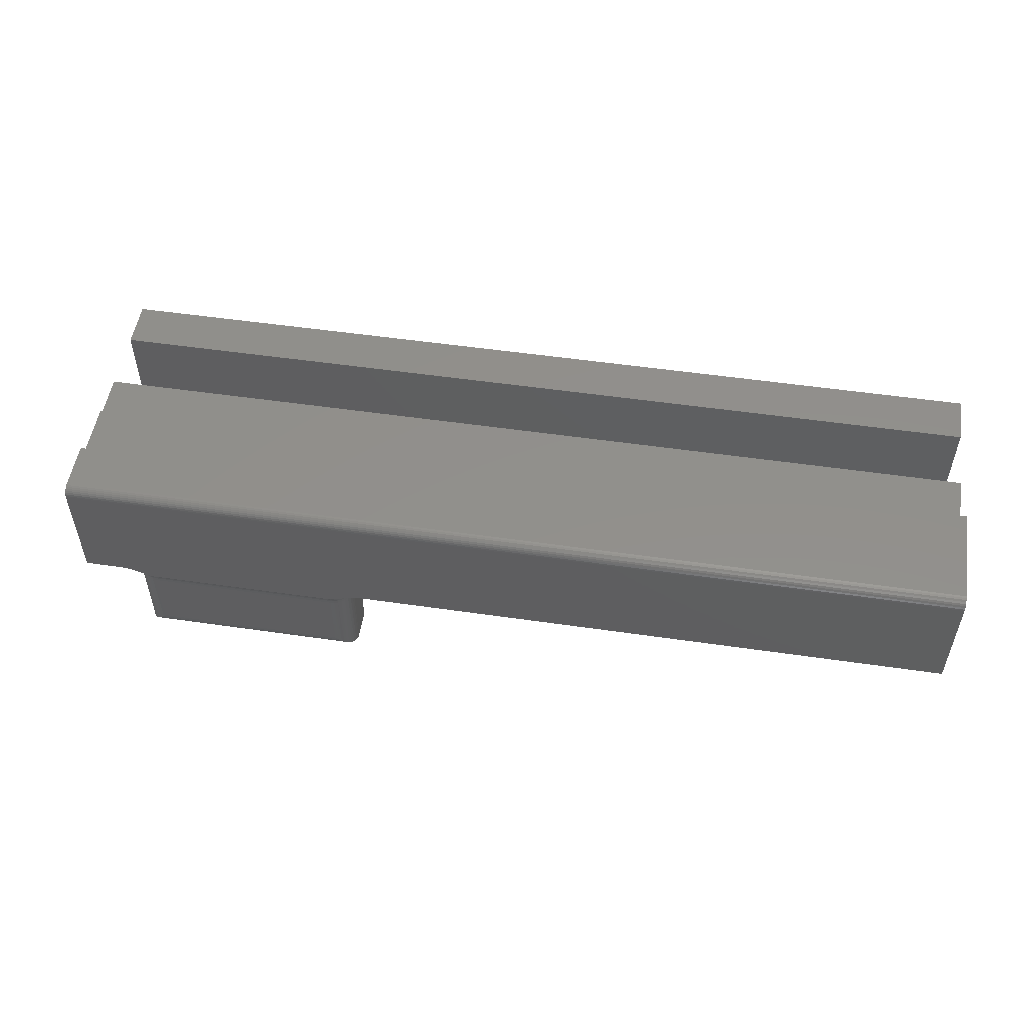
<metadata>
{"format":"stl","ext":"stl","renderer":"f3d","projection":"perspective","resolution":1024,"background":"white","views":[{"elev":52.5,"azim":8.9,"up":"+Y"}]}
</metadata>
<code>
# stl→obj: 379 verts, 745 faces
v -0.6016 -0.3125 0.3943
v -0.6077 -0.2109 0.3937
v -0.6064 -0.3174 0.3939
v -0.6016 -0.2109 0.3943
v -0.6328 -0.2109 0.3631
v -0.6326 -0.3435 0.367
v -0.6322 -0.2109 0.3692
v -0.6328 -0.3438 0.3631
v -0.6321 -0.3431 0.3695
v -0.6315 -0.3425 0.372
v -0.6307 -0.3416 0.3744
v -0.6304 -0.2109 0.375
v -0.6297 -0.3406 0.3767
v -0.6271 -0.3381 0.381
v -0.6275 -0.2109 0.3804
v -0.6239 -0.3348 0.3849
v -0.6237 -0.2109 0.3852
v -0.6215 -0.3324 0.3872
v -0.6189 -0.3298 0.3891
v -0.6189 -0.2109 0.3891
v -0.6151 -0.3261 0.3912
v -0.6135 -0.2109 0.3919
v -0.6113 -0.3222 0.3928
v -0.3125 -0.3125 0.3943
v -0.3125 -0.2109 0.3943
v -0.2812 -0.3438 0.3631
v -0.2819 -0.2109 0.3692
v -0.2815 -0.3435 0.367
v -0.2812 -0.2109 0.3631
v -0.3076 -0.3174 0.3939
v -0.3064 -0.2109 0.3937
v -0.3028 -0.3222 0.3928
v -0.3005 -0.2109 0.3919
v -0.2989 -0.3261 0.3912
v -0.2951 -0.2109 0.3891
v -0.2952 -0.3298 0.3891
v -0.2926 -0.3324 0.3872
v -0.2904 -0.2109 0.3852
v -0.2885 -0.3365 0.3831
v -0.2865 -0.2109 0.3804
v -0.2856 -0.3394 0.3789
v -0.2836 -0.2109 0.375
v -0.2834 -0.3416 0.3744
v -0.2825 -0.3425 0.372
v -0.2819 -0.3431 0.3695
v -0.6328 -0.2109 0.3203
v -0.6328 -0.3438 0.3203
v -0.3225 -0.1797 0.2344
v 0.6562 -0.1797 0.2344
v -0.25 -0.1797 0.3203
v -0.7109 -0.1797 0.3993
v -0.7109 -0.1797 0.3125
v -0.7031 -0.1797 0.3125
v -0.6641 -0.1797 0.3203
v -0.6641 -0.1797 0.3631
v -0.6633 -0.1797 0.3727
v -0.6611 -0.1797 0.3821
v -0.6575 -0.1797 0.391
v -0.6525 -0.1797 0.3993
v 0.6562 -0.1797 0.3993
v -0.2615 -0.1797 0.3993
v -0.2566 -0.1797 0.391
v -0.253 -0.1797 0.3821
v -0.2507 -0.1797 0.3727
v -0.25 -0.1797 0.3631
v -0.2561 -0.1803 0.3203
v -0.658 -0.1803 0.3203
v -0.3714 -0.1797 0.2344
v -0.3594 -0.1797 0.2378
v -0.347 -0.1797 0.239
v -0.3345 -0.1797 0.2378
v -0.7031 -0.1797 0.2344
v -0.2812 -0.2109 0.3203
v -0.2812 -0.3438 0.3203
v -0.262 -0.1821 0.3203
v -0.2674 -0.185 0.3203
v -0.2721 -0.1888 0.3203
v -0.276 -0.1936 0.3203
v -0.2789 -0.199 0.3203
v -0.2806 -0.2048 0.3203
v -0.6334 -0.2048 0.3203
v -0.6352 -0.199 0.3203
v -0.6381 -0.1936 0.3203
v -0.642 -0.1888 0.3203
v -0.6467 -0.185 0.3203
v -0.6521 -0.1821 0.3203
v -0.7109 -0.007812 0.3993
v -0.6435 -0.1805 0.3993
v -0.6342 -0.1829 0.3993
v -0.6283 -0.1851 0.3993
v -0.6175 -0.1897 0.3993
v -0.6077 -0.1933 0.3993
v -0.6046 -0.1939 0.3993
v -0.6016 -0.1941 0.3993
v -0.3125 -0.1941 0.3993
v -0.3096 -0.1939 0.3993
v -0.3038 -0.1926 0.3993
v -0.2861 -0.1852 0.3993
v -0.2797 -0.1828 0.3993
v -0.2697 -0.1804 0.3993
v 0.6562 -0.007812 0.3993
v -0.36 -0.3438 0.2377
v -0.3339 -0.3438 0.2377
v -0.347 -0.3438 0.239
v -0.3726 -0.3438 0.2339
v -0.3213 -0.3438 0.2339
v -0.3842 -0.3438 0.2277
v -0.3097 -0.3438 0.2277
v -0.3944 -0.3438 0.2193
v -0.2995 -0.3438 0.2193
v -0.4028 -0.3438 0.2092
v -0.2912 -0.3438 0.2092
v -0.2912 -0.3438 0.1346
v -0.3944 -0.3438 0.1244
v -0.2995 -0.3438 0.1244
v -0.3842 -0.3438 0.1161
v -0.3097 -0.3438 0.1161
v -0.3726 -0.3438 0.1099
v -0.3213 -0.3438 0.1099
v -0.36 -0.3438 0.1061
v -0.3339 -0.3438 0.1061
v -0.347 -0.3438 0.1048
v -0.285 -0.3438 0.1976
v -0.409 -0.3438 0.1976
v -0.2811 -0.3438 0.185
v -0.4128 -0.3438 0.185
v -0.2799 -0.3438 0.1719
v -0.4141 -0.3438 0.1719
v -0.2811 -0.3438 0.1588
v -0.4128 -0.3438 0.1588
v -0.285 -0.3438 0.1462
v -0.409 -0.3438 0.1462
v -0.4028 -0.3438 0.1346
v -0.3225 -0.1719 0.2344
v -0.3122 -0.1719 0.2293
v -0.4102 -0.1719 0.1944
v -0.4054 -0.1719 0.2048
v -0.3989 -0.1719 0.2143
v -0.391 -0.1719 0.2225
v -0.3817 -0.1719 0.2293
v -0.303 -0.1719 0.2225
v -0.295 -0.1719 0.2143
v -0.2885 -0.1719 0.2048
v -0.2837 -0.1719 0.1944
v -0.3714 -0.1719 0.2344
v -0.4141 -0.1719 0.1719
v -0.4131 -0.1719 0.1833
v -0.2799 -0.1719 0.1719
v -0.2808 -0.1719 0.1833
v -0.7031 -0.1719 0.2344
v -0.7031 -0.1641 0.25
v -0.7031 -4.337e-19 0.2344
v -0.7031 0 0.1641
v -0.7031 -0.007812 0.25
v -0.7031 -0.1722 0.1754
v -0.7031 -0.1734 0.1641
v -0.7031 -0.1721 0.1687
v -0.7031 -0.1719 0.1719
v -0.7031 0.007812 0.3125
v -0.7031 -0.007812 0.3055
v -0.7031 -0.1641 0.3055
v -0.7031 -0.1719 0.2298
v -0.7031 -0.1738 0.1808
v -0.7031 -0.1777 0.1889
v -0.7031 -0.182 0.1964
v -0.7031 -0.1859 0.2029
v -0.7031 -0.2031 0.2298
v -0.7031 0.007812 0.2344
v -0.6927 -0.1719 0.2311
v -0.6822 -0.1719 0.2305
v -0.6719 -0.1719 0.228
v -0.6623 -0.1719 0.2238
v -0.6535 -0.1719 0.2179
v -0.646 -0.1719 0.2106
v -0.6398 -0.1719 0.202
v -0.6318 -0.1719 0.1641
v -0.4136 -0.1719 0.1641
v -0.6316 -0.1719 0.1719
v -0.6325 -0.1719 0.1824
v -0.6353 -0.1719 0.1925
v 0.6562 0.007812 0.2344
v 0.6484 1.54e-16 0.2352
v 0.6484 -0.1719 0.2352
v -0.642 -0.1888 0.3631
v -0.6381 -0.1936 0.3631
v -0.6352 -0.199 0.3631
v -0.6334 -0.2048 0.3631
v -0.6467 -0.185 0.3631
v -0.6521 -0.1821 0.3631
v -0.658 -0.1803 0.3631
v -0.6436 -0.1821 0.3912
v -0.6301 -0.1888 0.3916
v -0.6274 -0.1936 0.3889
v -0.6202 -0.199 0.391
v -0.6155 -0.1936 0.3968
v -0.6391 -0.185 0.3882
v -0.6483 -0.1821 0.3824
v -0.6511 -0.1821 0.3729
v -0.6144 -0.199 0.3941
v -0.6078 -0.2048 0.3943
v -0.6138 -0.2048 0.3925
v -0.6016 -0.205 0.3949
v -0.6016 -0.1994 0.3966
v -0.6458 -0.185 0.3719
v -0.6412 -0.1888 0.371
v -0.6374 -0.1936 0.3702
v -0.6345 -0.199 0.3696
v -0.6328 -0.2048 0.3693
v -0.6193 -0.2048 0.3896
v -0.6253 -0.199 0.3869
v -0.6241 -0.2048 0.3856
v -0.6352 -0.1888 0.3855
v -0.6319 -0.1936 0.3834
v -0.6295 -0.199 0.3818
v -0.628 -0.2048 0.3808
v -0.6433 -0.185 0.3803
v -0.6389 -0.1888 0.3785
v -0.6353 -0.1936 0.377
v -0.6326 -0.199 0.3759
v -0.631 -0.2048 0.3753
v -0.3125 -0.205 0.3949
v -0.3125 -0.1994 0.3966
v -0.2705 -0.1821 0.3912
v -0.2629 -0.1821 0.3729
v -0.2561 -0.1803 0.3631
v -0.2658 -0.1821 0.3824
v -0.3063 -0.2048 0.3943
v -0.2839 -0.1888 0.3916
v -0.2789 -0.1888 0.3855
v -0.275 -0.185 0.3882
v -0.2938 -0.199 0.391
v -0.2887 -0.199 0.3869
v -0.2867 -0.1936 0.3889
v -0.3003 -0.2048 0.3925
v -0.2948 -0.2048 0.3896
v -0.262 -0.1821 0.3631
v -0.2682 -0.185 0.3719
v -0.2674 -0.185 0.3631
v -0.2729 -0.1888 0.371
v -0.2721 -0.1888 0.3631
v -0.2767 -0.1936 0.3702
v -0.276 -0.1936 0.3631
v -0.2795 -0.199 0.3696
v -0.2789 -0.199 0.3631
v -0.2813 -0.2048 0.3693
v -0.2806 -0.2048 0.3631
v -0.2708 -0.185 0.3803
v -0.2752 -0.1888 0.3785
v -0.2788 -0.1936 0.377
v -0.2814 -0.199 0.3759
v -0.2831 -0.2048 0.3753
v -0.2821 -0.1936 0.3834
v -0.2845 -0.199 0.3818
v -0.286 -0.2048 0.3808
v -0.29 -0.2048 0.3856
v -0.347 -0.1719 0.1641
v -0.4109 -0.1719 0.1514
v -0.2956 -0.1719 0.1287
v -0.3984 -0.1719 0.1287
v -0.2882 -0.1719 0.1394
v -0.3891 -0.1719 0.1196
v -0.3048 -0.1719 0.1196
v -0.3782 -0.1719 0.1125
v -0.3157 -0.1719 0.1125
v -0.3662 -0.1719 0.1076
v -0.3277 -0.1719 0.1076
v -0.3535 -0.1719 0.1051
v -0.3405 -0.1719 0.1051
v -0.4057 -0.1719 0.1394
v -0.2831 -0.1719 0.1514
v -0.2803 -0.1719 0.1641
v 0.6484 -0.1719 0.1641
v -0.7003 -0.1719 0.1641
v -0.6812 -0.1719 0.1641
v -0.6475 -0.193 0.1641
v -0.6757 -0.175 0.1641
v -0.6321 -0.2031 0.1641
v 0.6484 1.501e-16 0.1641
v -0.7257 -0.2031 0.124
v -0.734 -0.2031 0.1314
v -0.6988 -0.1719 0.1625
v -0.733 -0.2031 0.2134
v -0.7242 -0.2031 0.2208
v -0.7141 -0.2031 0.2263
v -0.7456 -0.2031 0.1943
v -0.7402 -0.2031 0.2045
v -0.7489 -0.2031 0.1833
v -0.7408 -0.2031 0.1402
v -0.7459 -0.2031 0.1501
v -0.749 -0.2031 0.1608
v -0.697 -0.1719 0.1612
v -0.7057 -0.2031 0.1146
v -0.7161 -0.2031 0.1184
v -0.693 -0.1719 0.1597
v -0.6947 -0.2031 0.1128
v -0.6951 -0.1719 0.1603
v -0.6886 -0.1719 0.1597
v -0.6727 -0.2031 0.1155
v -0.6836 -0.2031 0.1131
v -0.6908 -0.1719 0.1595
v -0.6845 -0.1719 0.1612
v -0.6533 -0.2031 0.1261
v -0.6625 -0.2031 0.1199
v -0.6865 -0.1719 0.1603
v -0.6454 -0.2031 0.1339
v -0.6828 -0.1719 0.1625
v -0.6346 -0.2031 0.1532
v -0.6391 -0.2031 0.143
v -0.75 -0.2031 0.1719
v -0.6908 -0.1719 0.1641
v -0.6327 -0.3438 0.1603
v -0.6361 -0.3438 0.1492
v -0.6416 -0.3438 0.139
v -0.6489 -0.3438 0.13
v -0.6579 -0.3438 0.1226
v -0.6681 -0.3438 0.1172
v -0.6792 -0.3438 0.1138
v -0.6908 -0.3438 0.1127
v -0.7023 -0.3438 0.1138
v -0.7134 -0.3438 0.1172
v -0.7237 -0.3438 0.1226
v -0.7327 -0.3438 0.13
v -0.74 -0.3438 0.139
v -0.6316 -0.3438 0.1719
v -0.75 -0.3438 0.1719
v -0.7489 -0.3438 0.1603
v -0.7455 -0.3438 0.1492
v -0.7023 -0.3438 0.2299
v -0.6908 -0.3438 0.2311
v -0.6792 -0.3438 0.2299
v -0.6681 -0.3438 0.2266
v -0.6579 -0.3438 0.2211
v -0.6489 -0.3438 0.2137
v -0.6416 -0.3438 0.2048
v -0.6361 -0.3438 0.1945
v -0.6327 -0.3438 0.1834
v -0.7489 -0.3438 0.1834
v -0.7455 -0.3438 0.1945
v -0.74 -0.3438 0.2048
v -0.7327 -0.3438 0.2137
v -0.7237 -0.3438 0.2211
v -0.7134 -0.3438 0.2266
v -0.7031 -0.1719 0
v 0.6484 -0.1719 -8.276e-17
v -0.7031 -0.1719 0.07113
v 0.6484 -0.1719 0.07113
v -0.7031 0 0
v -0.7031 4.836e-34 0.07113
v 0.6484 1.501e-16 -8.276e-17
v 0.6484 1.501e-16 0.07113
v 0.6406 -0.1641 0.25
v 0.6406 -0.007812 0.25
v 0.6406 -0.1641 0.3055
v 0.6406 -0.007812 0.3055
v 0.6562 0.007812 0.3836
v -0.7109 0.007812 0.3836
v 0.6562 0.007512 0.3867
v -0.7109 0.007512 0.3867
v 0.6562 0.006623 0.3896
v -0.7109 0.006623 0.3896
v 0.6562 0.005179 0.3923
v -0.7109 0.005179 0.3923
v 0.6562 0.003236 0.3947
v -0.7109 0.003236 0.3947
v 0.6562 0.0008683 0.3966
v -0.7109 0.0008683 0.3966
v 0.6562 -0.001833 0.3981
v -0.7109 -0.001833 0.3981
v 0.6562 -0.004764 0.399
v -0.7109 -0.004764 0.399
v -0.7109 0.007812 0.3125
v -0.6953 -0.007812 0.3836
v -0.6953 -0.007812 0.3281
v 0.6406 -0.007812 0.3836
v 0.6406 -0.007812 0.3281
v 0.6406 -0.1641 0.3836
v -0.6953 -0.1641 0.3836
v -0.6953 -0.1641 0.3281
v 0.6406 -0.1641 0.3281
f 1 2 3
f 1 4 2
f 5 6 7
f 5 8 6
f 7 6 9
f 7 9 10
f 7 10 11
f 7 11 12
f 12 11 13
f 12 13 14
f 12 14 15
f 15 14 16
f 15 16 17
f 17 16 18
f 17 18 19
f 17 19 20
f 20 19 21
f 20 21 22
f 22 21 23
f 22 23 2
f 23 3 2
f 24 25 1
f 1 25 4
f 26 27 28
f 26 29 27
f 25 30 31
f 25 24 30
f 31 30 32
f 31 32 33
f 32 34 33
f 35 33 34
f 35 34 36
f 35 36 37
f 35 37 38
f 37 39 38
f 40 38 39
f 39 41 40
f 42 40 41
f 42 41 43
f 42 43 44
f 42 44 27
f 27 44 45
f 27 45 28
f 5 46 8
f 8 46 47
f 48 49 50
f 51 52 53
f 51 53 54
f 51 54 55
f 51 55 56
f 51 56 57
f 51 57 58
f 51 58 59
f 60 61 62
f 60 62 63
f 60 63 64
f 60 64 65
f 60 65 50
f 60 50 49
f 66 67 68
f 66 68 69
f 66 69 70
f 66 70 71
f 66 71 48
f 66 48 50
f 53 72 54
f 54 72 68
f 54 68 67
f 73 29 74
f 74 29 26
f 46 66 75
f 46 75 76
f 46 76 77
f 46 77 78
f 46 78 79
f 46 79 80
f 46 80 73
f 46 73 74
f 46 74 47
f 66 46 81
f 66 81 82
f 66 82 83
f 66 83 84
f 66 84 85
f 66 85 86
f 66 86 67
f 87 51 59
f 87 59 88
f 87 88 89
f 87 89 90
f 87 90 91
f 87 91 92
f 87 92 93
f 87 93 94
f 87 94 95
f 87 95 96
f 87 96 97
f 87 97 98
f 87 98 99
f 87 99 100
f 87 100 61
f 87 61 60
f 87 60 101
f 102 103 104
f 103 102 105
f 103 105 106
f 106 105 107
f 106 107 108
f 108 107 109
f 108 109 110
f 110 109 111
f 110 111 112
f 113 114 115
f 115 114 116
f 115 116 117
f 117 116 118
f 117 118 119
f 119 118 120
f 119 120 121
f 121 120 122
f 112 111 123
f 123 111 124
f 123 124 125
f 125 124 126
f 125 126 127
f 127 126 128
f 127 128 129
f 129 128 130
f 129 130 131
f 131 130 132
f 131 132 113
f 113 132 133
f 113 133 114
f 134 106 135
f 126 124 136
f 137 136 124
f 124 111 137
f 138 137 111
f 111 109 138
f 138 109 139
f 139 109 107
f 139 107 140
f 140 107 105
f 106 108 135
f 141 135 108
f 108 110 141
f 142 141 110
f 110 112 142
f 142 112 143
f 143 112 123
f 143 123 144
f 144 123 125
f 68 145 140
f 68 140 105
f 68 105 102
f 68 102 69
f 146 128 147
f 147 128 126
f 147 126 136
f 69 102 70
f 70 102 104
f 70 104 71
f 71 104 103
f 71 103 48
f 48 103 106
f 48 106 134
f 127 148 125
f 125 148 149
f 125 149 144
f 150 53 151
f 150 72 53
f 152 153 154
f 154 155 151
f 153 156 157
f 153 157 158
f 153 158 155
f 153 155 154
f 53 159 160
f 53 160 161
f 53 161 151
f 162 150 151
f 162 151 155
f 162 155 163
f 162 163 164
f 162 164 165
f 162 165 166
f 162 166 167
f 160 159 154
f 154 159 168
f 154 168 152
f 150 169 145
f 150 162 169
f 145 170 140
f 145 169 170
f 140 170 171
f 140 171 172
f 140 172 139
f 139 172 173
f 139 173 138
f 138 173 174
f 138 174 137
f 174 175 137
f 136 137 175
f 176 177 178
f 178 177 146
f 178 146 179
f 179 146 147
f 179 147 180
f 180 147 136
f 180 136 175
f 152 181 182
f 152 168 181
f 183 182 181
f 183 181 49
f 183 49 48
f 183 48 134
f 72 150 68
f 68 150 145
f 184 83 185
f 185 83 82
f 185 82 186
f 186 82 81
f 186 81 187
f 187 81 46
f 187 46 5
f 83 184 84
f 84 184 188
f 84 188 85
f 85 188 189
f 85 189 86
f 86 189 190
f 86 190 67
f 67 190 55
f 67 55 54
f 58 191 59
f 191 88 59
f 90 192 193
f 194 90 193
f 194 91 90
f 195 91 194
f 88 191 196
f 192 88 196
f 192 89 88
f 58 57 197
f 57 56 198
f 56 190 198
f 190 56 55
f 90 89 192
f 92 91 195
f 92 195 199
f 92 199 200
f 200 199 201
f 200 201 22
f 200 22 2
f 200 2 4
f 200 4 202
f 200 202 203
f 200 203 94
f 200 94 93
f 200 93 92
f 190 189 198
f 198 189 188
f 198 188 204
f 204 188 184
f 204 184 205
f 205 184 185
f 205 185 206
f 206 185 186
f 206 186 207
f 207 186 187
f 207 187 208
f 208 187 5
f 208 5 7
f 195 194 199
f 199 194 209
f 199 209 201
f 201 209 20
f 201 20 22
f 193 210 194
f 194 210 211
f 194 211 209
f 209 211 17
f 209 17 20
f 196 212 192
f 192 212 213
f 192 213 193
f 193 213 214
f 193 214 210
f 210 214 215
f 210 215 211
f 211 215 15
f 211 15 17
f 58 197 191
f 191 197 216
f 191 216 196
f 196 216 217
f 196 217 212
f 212 217 218
f 212 218 213
f 213 218 219
f 213 219 214
f 214 219 220
f 214 220 215
f 215 220 12
f 215 12 15
f 57 198 197
f 197 198 204
f 197 204 216
f 216 204 205
f 216 205 217
f 217 205 206
f 217 206 218
f 218 206 207
f 218 207 219
f 219 207 208
f 219 208 220
f 220 208 7
f 220 7 12
f 221 4 25
f 4 221 202
f 202 221 222
f 202 222 203
f 203 222 95
f 203 95 94
f 100 223 61
f 223 62 61
f 64 63 224
f 225 64 224
f 63 62 226
f 96 222 227
f 222 96 95
f 221 227 222
f 64 225 65
f 228 229 230
f 228 230 223
f 228 223 100
f 228 100 99
f 228 99 98
f 231 232 233
f 231 233 228
f 231 228 98
f 97 96 227
f 97 227 234
f 97 234 235
f 97 235 231
f 97 231 98
f 234 35 235
f 35 234 33
f 33 234 227
f 33 227 31
f 31 227 221
f 31 221 25
f 225 224 236
f 236 224 237
f 236 237 238
f 238 237 239
f 238 239 240
f 240 239 241
f 240 241 242
f 242 241 243
f 242 243 244
f 244 243 245
f 244 245 246
f 246 245 27
f 246 27 29
f 63 226 224
f 224 226 247
f 224 247 237
f 237 247 248
f 237 248 239
f 239 248 249
f 239 249 241
f 241 249 250
f 241 250 243
f 243 250 251
f 243 251 245
f 245 251 42
f 245 42 27
f 62 223 226
f 226 223 230
f 226 230 247
f 247 230 229
f 247 229 248
f 248 229 252
f 248 252 249
f 249 252 253
f 249 253 250
f 250 253 254
f 250 254 251
f 251 254 40
f 251 40 42
f 232 252 233
f 233 252 229
f 233 229 228
f 252 232 253
f 253 232 255
f 253 255 254
f 254 255 38
f 254 38 40
f 231 235 232
f 232 235 255
f 235 35 255
f 255 35 38
f 77 242 78
f 78 242 244
f 78 244 79
f 79 244 246
f 79 246 80
f 80 246 29
f 80 29 73
f 242 77 240
f 240 77 76
f 240 76 238
f 238 76 75
f 238 75 236
f 236 75 66
f 236 66 225
f 225 66 50
f 225 50 65
f 47 74 8
f 8 74 26
f 24 3 30
f 24 1 3
f 30 3 23
f 30 23 32
f 32 23 21
f 32 21 34
f 34 21 19
f 34 19 36
f 36 19 18
f 36 18 37
f 37 18 16
f 37 16 39
f 39 16 14
f 39 14 41
f 41 14 13
f 41 13 43
f 8 26 6
f 6 26 28
f 6 28 9
f 9 28 45
f 9 45 10
f 10 45 44
f 10 44 11
f 11 44 43
f 11 43 13
f 256 257 177
f 258 259 260
f 261 259 258
f 262 261 258
f 263 261 262
f 264 263 262
f 265 263 264
f 266 265 264
f 267 265 266
f 268 267 266
f 259 269 260
f 260 269 257
f 260 257 270
f 270 257 256
f 270 256 271
f 271 272 148
f 183 134 135
f 183 135 141
f 183 141 142
f 183 142 143
f 183 143 144
f 183 144 149
f 183 149 148
f 183 148 272
f 273 153 274
f 273 156 153
f 176 275 276
f 176 277 275
f 278 272 271
f 278 271 256
f 278 256 177
f 278 177 176
f 278 176 276
f 278 276 274
f 278 274 153
f 129 131 270
f 260 270 131
f 131 113 260
f 258 260 113
f 113 115 258
f 262 258 115
f 115 117 262
f 264 262 117
f 117 119 264
f 266 264 119
f 119 121 266
f 268 266 121
f 121 122 268
f 268 122 267
f 267 122 120
f 267 120 265
f 265 120 118
f 265 118 263
f 263 118 116
f 263 116 261
f 261 116 114
f 261 114 259
f 259 114 133
f 259 133 269
f 269 133 132
f 269 132 257
f 257 132 130
f 271 148 127
f 271 127 129
f 271 129 270
f 177 257 130
f 177 130 128
f 177 128 146
f 273 279 280
f 273 281 279
f 164 282 283
f 164 283 165
f 283 284 165
f 165 284 166
f 163 285 286
f 286 282 163
f 163 282 164
f 155 287 285
f 155 285 163
f 157 288 289
f 289 290 157
f 291 292 293
f 293 279 291
f 291 279 281
f 294 295 292
f 294 292 296
f 292 291 296
f 297 298 299
f 297 299 300
f 299 295 300
f 300 295 294
f 301 302 303
f 301 303 304
f 303 298 304
f 304 298 297
f 305 302 306
f 306 302 301
f 276 275 307
f 307 308 276
f 277 307 275
f 167 166 284
f 274 276 308
f 274 308 305
f 274 305 306
f 156 273 280
f 156 280 288
f 156 288 157
f 158 157 290
f 158 290 309
f 158 309 287
f 158 287 155
f 153 152 278
f 278 152 182
f 306 281 274
f 281 310 274
f 310 281 273
f 306 291 281
f 296 291 306
f 301 304 297
f 301 297 300
f 301 300 294
f 301 294 296
f 301 296 306
f 277 311 307
f 311 312 307
f 308 307 312
f 312 313 308
f 305 308 313
f 313 314 305
f 302 305 314
f 314 315 302
f 302 315 303
f 303 315 316
f 303 316 298
f 298 316 317
f 298 317 299
f 299 317 318
f 299 318 295
f 295 318 319
f 295 319 292
f 292 319 320
f 292 320 293
f 293 320 321
f 293 321 279
f 279 321 322
f 279 322 280
f 280 322 323
f 324 311 277
f 324 277 176
f 324 176 178
f 325 309 326
f 326 309 290
f 326 290 327
f 327 290 289
f 327 289 323
f 323 289 288
f 323 288 280
f 167 169 162
f 328 329 169
f 170 169 329
f 329 330 170
f 171 170 330
f 330 331 171
f 172 171 331
f 331 332 172
f 173 172 332
f 332 333 173
f 173 333 174
f 174 333 334
f 174 334 175
f 175 334 335
f 175 335 180
f 180 335 336
f 309 325 287
f 287 325 337
f 287 337 285
f 285 337 338
f 285 338 286
f 286 338 339
f 286 339 282
f 282 339 340
f 282 340 283
f 283 340 341
f 283 341 284
f 284 341 342
f 284 342 167
f 167 342 328
f 167 328 169
f 324 178 336
f 336 178 179
f 336 179 180
f 328 330 329
f 330 328 342
f 330 342 331
f 331 342 341
f 331 341 332
f 332 341 340
f 332 340 333
f 333 340 339
f 333 339 334
f 334 339 338
f 334 338 335
f 312 323 313
f 313 323 322
f 313 322 314
f 314 322 321
f 314 321 315
f 315 321 320
f 315 320 316
f 316 320 319
f 316 319 317
f 317 319 318
f 335 338 336
f 336 338 337
f 336 337 324
f 324 337 325
f 324 325 311
f 311 325 326
f 311 326 312
f 312 326 327
f 312 327 323
f 343 344 345
f 345 344 346
f 347 348 349
f 349 348 350
f 348 347 345
f 345 347 343
f 346 350 345
f 345 350 348
f 349 350 344
f 344 350 346
f 343 347 344
f 344 347 349
f 278 182 272
f 272 182 183
f 151 351 154
f 154 351 352
f 353 161 354
f 354 161 160
f 160 154 354
f 354 154 352
f 161 353 151
f 151 353 351
f 355 356 357
f 357 356 358
f 357 358 359
f 359 358 360
f 359 360 361
f 361 360 362
f 361 362 363
f 363 362 364
f 363 364 365
f 365 364 366
f 365 366 367
f 367 366 368
f 367 368 369
f 369 368 370
f 369 370 101
f 101 370 87
f 355 357 359
f 49 181 367
f 49 367 369
f 49 369 101
f 49 101 60
f 181 355 359
f 181 359 361
f 181 361 363
f 181 363 365
f 181 365 367
f 159 371 356
f 356 355 159
f 159 355 181
f 159 181 168
f 52 371 53
f 53 371 159
f 356 371 368
f 52 51 87
f 52 87 370
f 52 370 368
f 52 368 371
f 358 356 368
f 358 368 366
f 358 366 364
f 358 364 362
f 358 362 360
f 352 351 354
f 354 351 353
f 372 373 374
f 374 373 375
f 376 377 374
f 374 377 372
f 372 377 373
f 373 377 378
f 378 379 373
f 373 379 375
f 375 379 374
f 374 379 376
f 377 376 378
f 378 376 379

</code>
